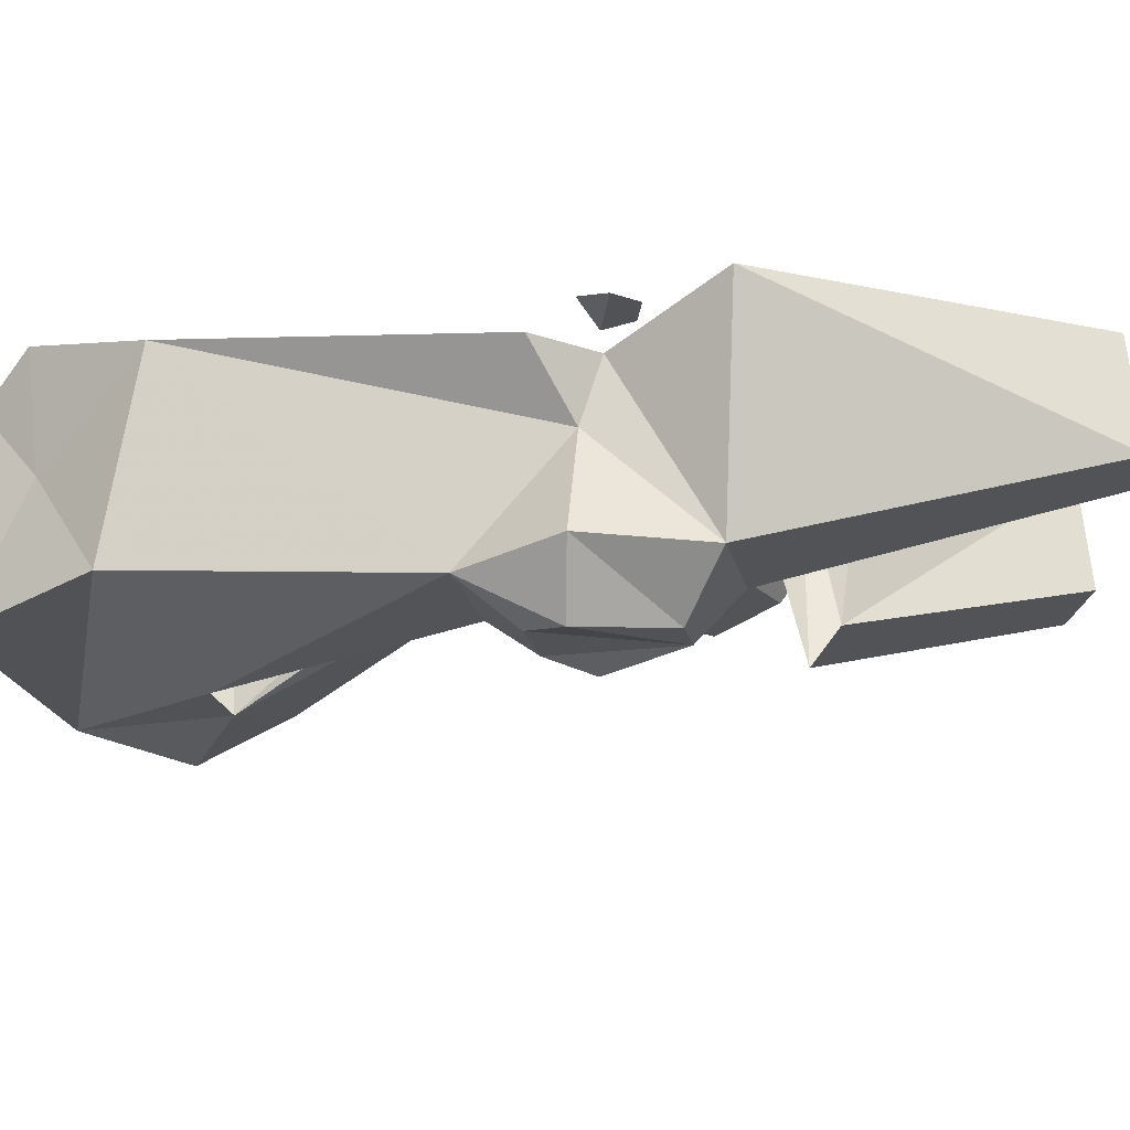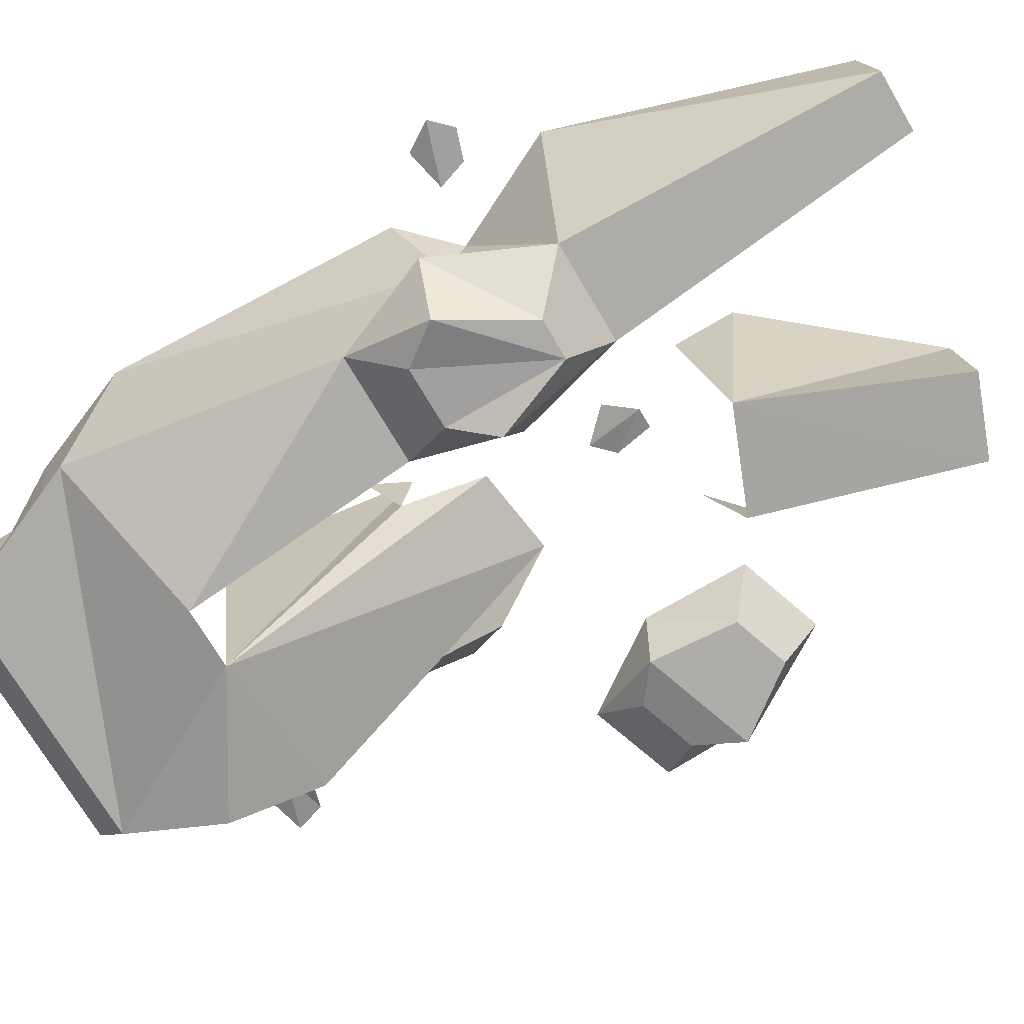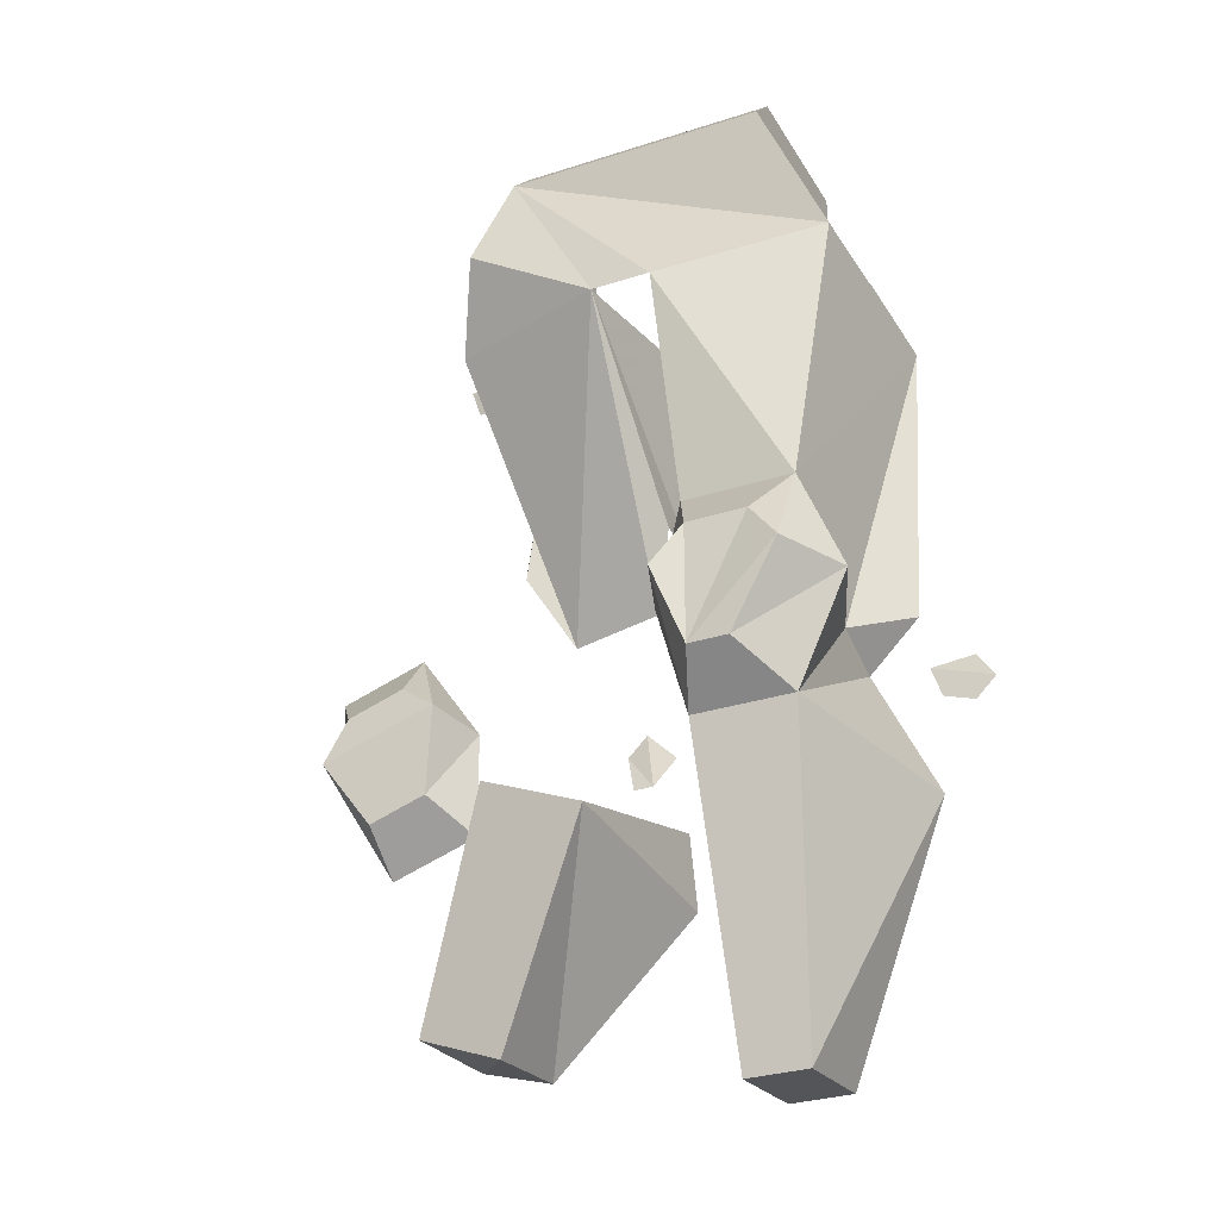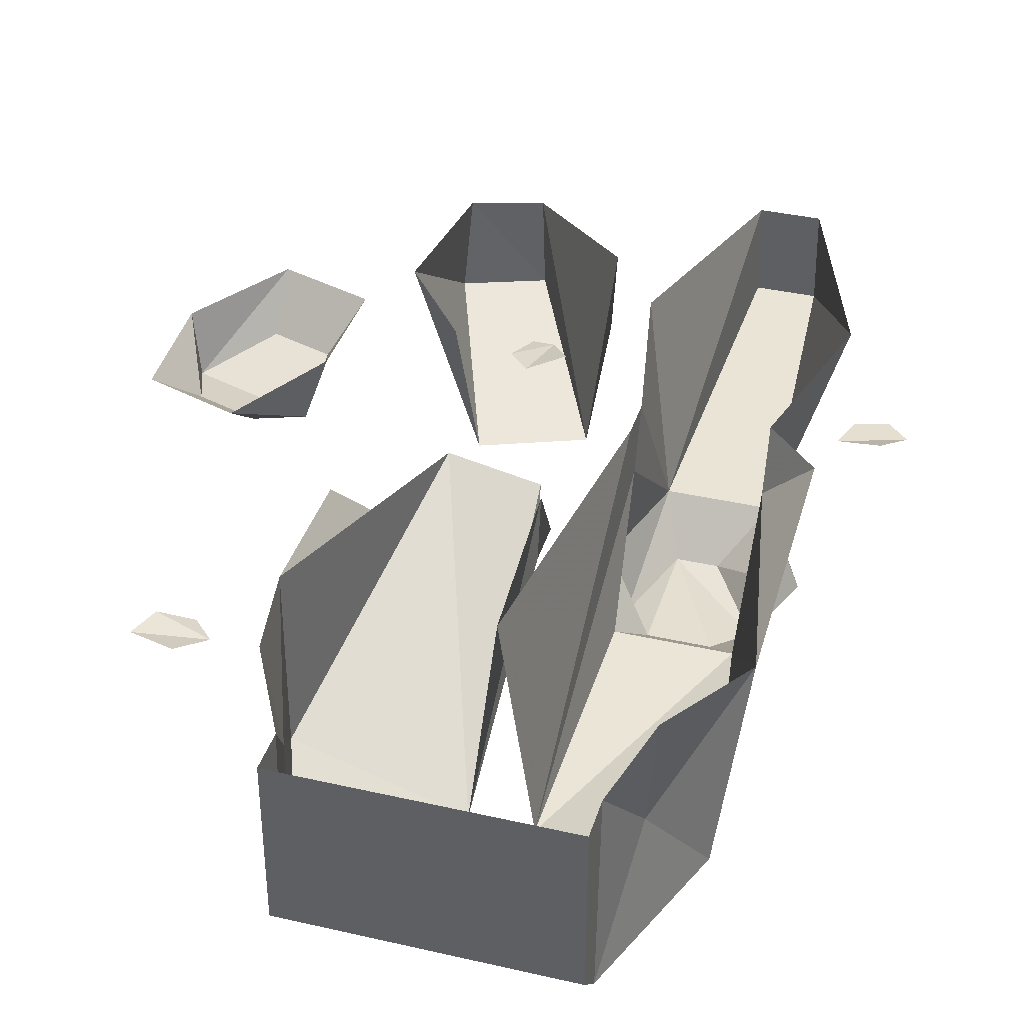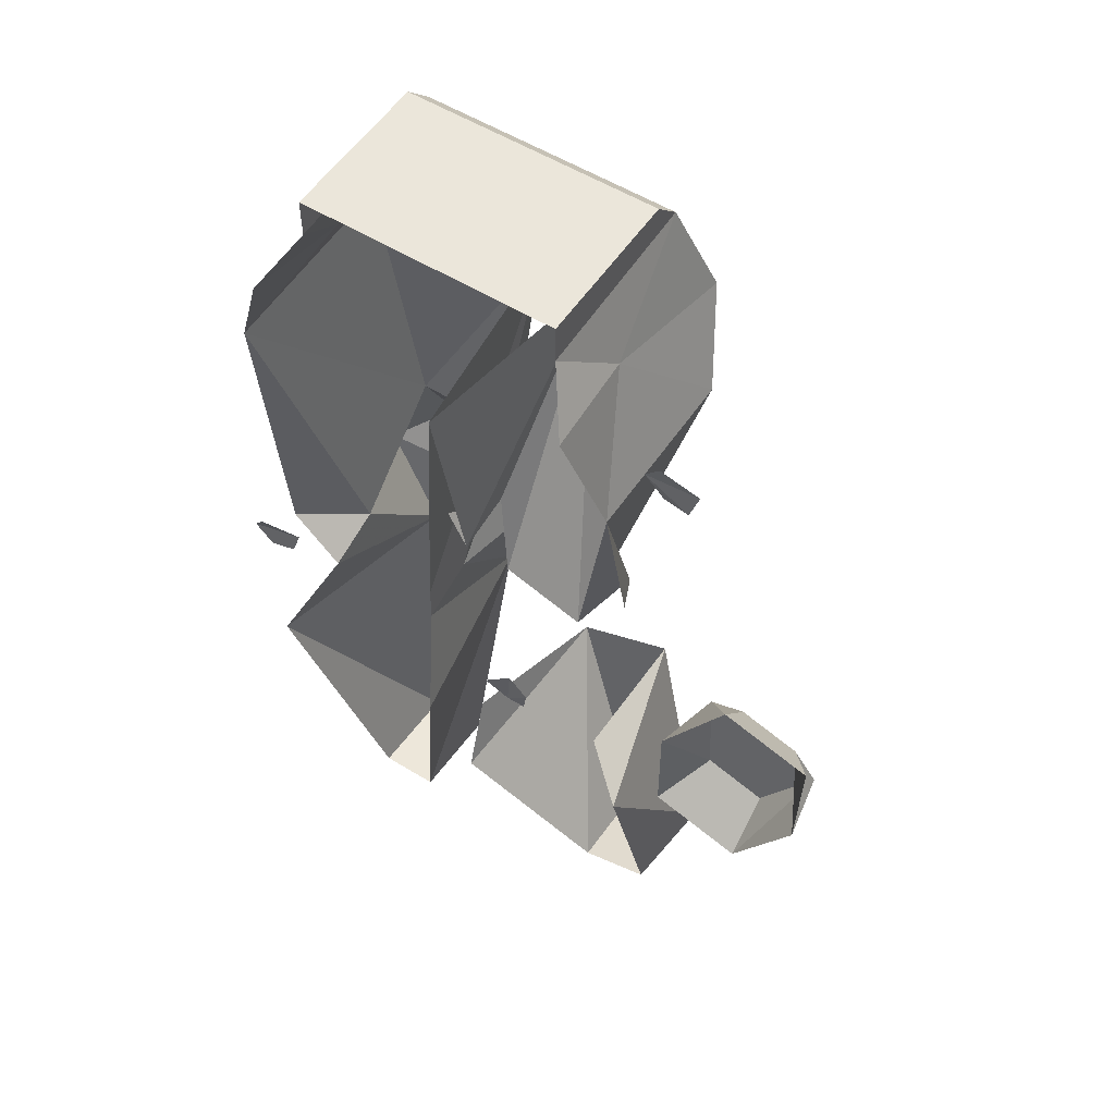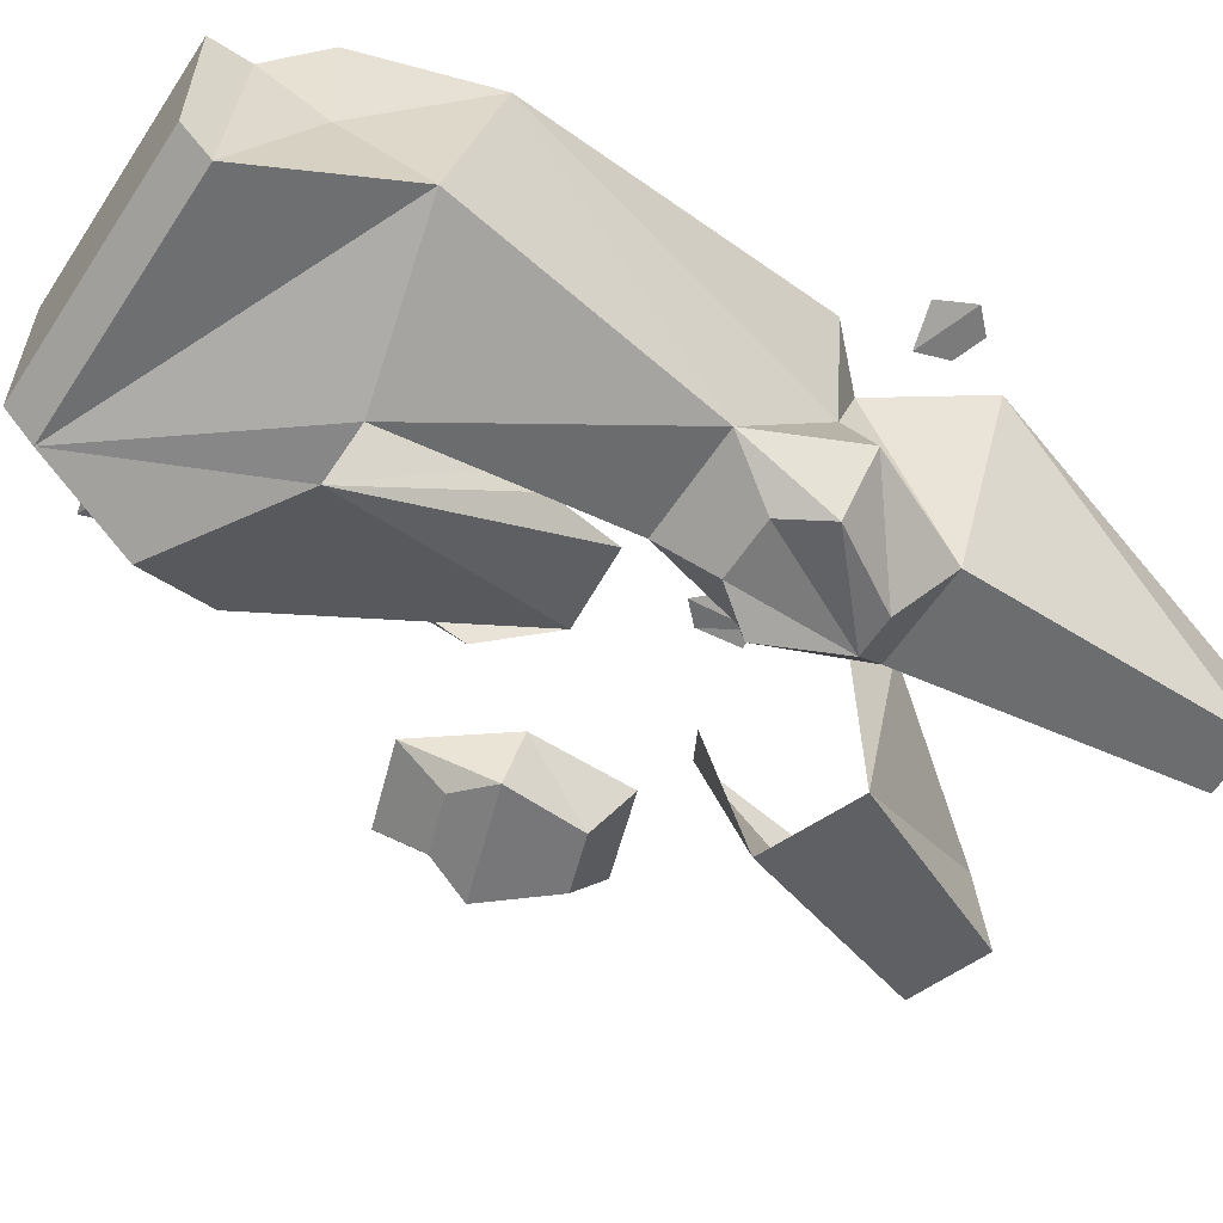
<metadata>
{"format":"obj","ext":"obj","renderer":"f3d","projection":"perspective","resolution":1024,"background":"white","views":[{"elev":-20.9,"azim":102.7,"up":"+Y"},{"elev":-71.8,"azim":120.5,"up":"+Y"},{"elev":-29.9,"azim":25.3,"up":"+Z"},{"elev":37.4,"azim":16.4,"up":"+Y"},{"elev":54.7,"azim":-146.9,"up":"+Z"},{"elev":-58.5,"azim":56.9,"up":"+Y"}]}
</metadata>
<code>
o item/torags_platelegs/0
v 13 -17 48
v 13 -1 44
v 13 -1 48
v -13 -1 48
v -13 -17 48
v -13 -20 45
v 13 -20 45
v 15 -8 38
v 16 3 39
v 21 0 27
v 19 -18 31
v 15 -19 4
v 15 -8 -6
v 20 -2 -3
v 15 -2 -8
v 14 -18 -17
v 20 2 -19
v 12 -13 -48
v 12 -3 -47
v 6 -3 -47
v 6 -13 -48
v 4 -18 -17
v 1 2 -19
v 3 -2 -8
v 3 -8 -6
v 3 -2 -4
v 3 -23 27
v 0 0 28
v -13 -1 44
v -19 -18 27
v -3 -23 27
v -16 -23 35
v -15 -8 38
v -19 0 27
v -13 -5 0
v -4 -6 1
v -2 -8 9
v -2 -2 8
v -16 3 39
v 19 -18 -6
v 10 -23 -13
v 1 -18 -6
v 4 -19 4
v 3 -24 -5
v 6 -23 -1
v 12 -23 -1
v 15 -24 -5
v 6 -23 -13
v -22 2 -18
v -23 -3 -40
v -24 -13 -40
v -16 -18 -19
v -17 -2 -15
v -6 -18 -23
v -16 -13 -43
v -16 -3 -42
v -4 2 -26
v -3 -2 -20
v -29 -5 -12
v -35 -5 -14
v -35 0 -18
v -26 0 -15
v -26 0 -4
v -28 -6 -3
v -40 -6 -7
v -41 0 -8
v -38 -5 -2
v -41 -1 2
v -32 -1 5
v -32 -5 0
v 0 -2 12
v -20 -2 12
v -17 -8 7
v -7 -1 -14
v -5 0 -11
v -8 0 -8
v -10 0 -10
v -9 -1 -14
v -22 -1 35
v -24 0 38
v -28 0 37
v -27 0 34
v -24 -1 33
v 27 -3 -11
v 25 -2 -8
v 21 -3 -9
v 22 -3 -12
v 25 -3 -13
f 1 2 3
f 1 3 4
f 1 4 5
f 1 5 6
f 1 6 7
f 1 7 2
f 2 7 8
f 2 8 9
f 9 8 10
f 10 8 11
f 10 11 12
f 10 12 13
f 10 13 14
f 14 13 15
f 15 13 16
f 15 16 17
f 17 16 18
f 17 18 19
f 19 18 20
f 20 18 21
f 20 21 22
f 20 22 23
f 23 22 24
f 24 22 25
f 24 25 26
f 26 25 27
f 26 27 28
f 29 6 5
f 29 5 4
f 30 31 32
f 30 32 33
f 30 33 34
f 30 34 35
f 30 35 31
f 31 35 36
f 31 36 37
f 31 37 38
f 31 38 28
f 6 32 31
f 6 31 27
f 6 27 11
f 6 11 7
f 7 11 8
f 33 29 39
f 33 39 34
f 33 6 29
f 6 33 32
f 12 40 13
f 13 40 16
f 16 40 41
f 16 41 22
f 16 22 18
f 18 22 21
f 25 42 43
f 25 43 27
f 27 43 12
f 27 12 11
f 22 42 25
f 42 22 44
f 42 44 45
f 42 45 43
f 43 45 12
f 12 45 46
f 12 46 47
f 12 47 40
f 40 47 41
f 41 47 48
f 41 48 22
f 22 48 44
f 44 48 45
f 45 48 46
f 46 48 47
f 49 50 51
f 49 51 52
f 49 52 53
f 54 52 51
f 54 51 55
f 54 55 56
f 54 56 57
f 54 57 58
f 55 51 50
f 55 50 56
f 59 60 61
f 59 61 62
f 59 62 63
f 59 63 64
f 59 64 65
f 59 65 60
f 60 65 61
f 61 65 66
f 66 65 67
f 66 67 68
f 68 67 69
f 69 67 70
f 69 70 64
f 69 64 63
f 65 64 70
f 65 70 67
f 71 38 37
f 34 72 73
f 34 73 35
f 74 75 76
f 74 76 77
f 74 77 78
f 79 80 81
f 79 81 82
f 79 82 83
f 84 85 86
f 84 86 87
f 84 87 88

</code>
